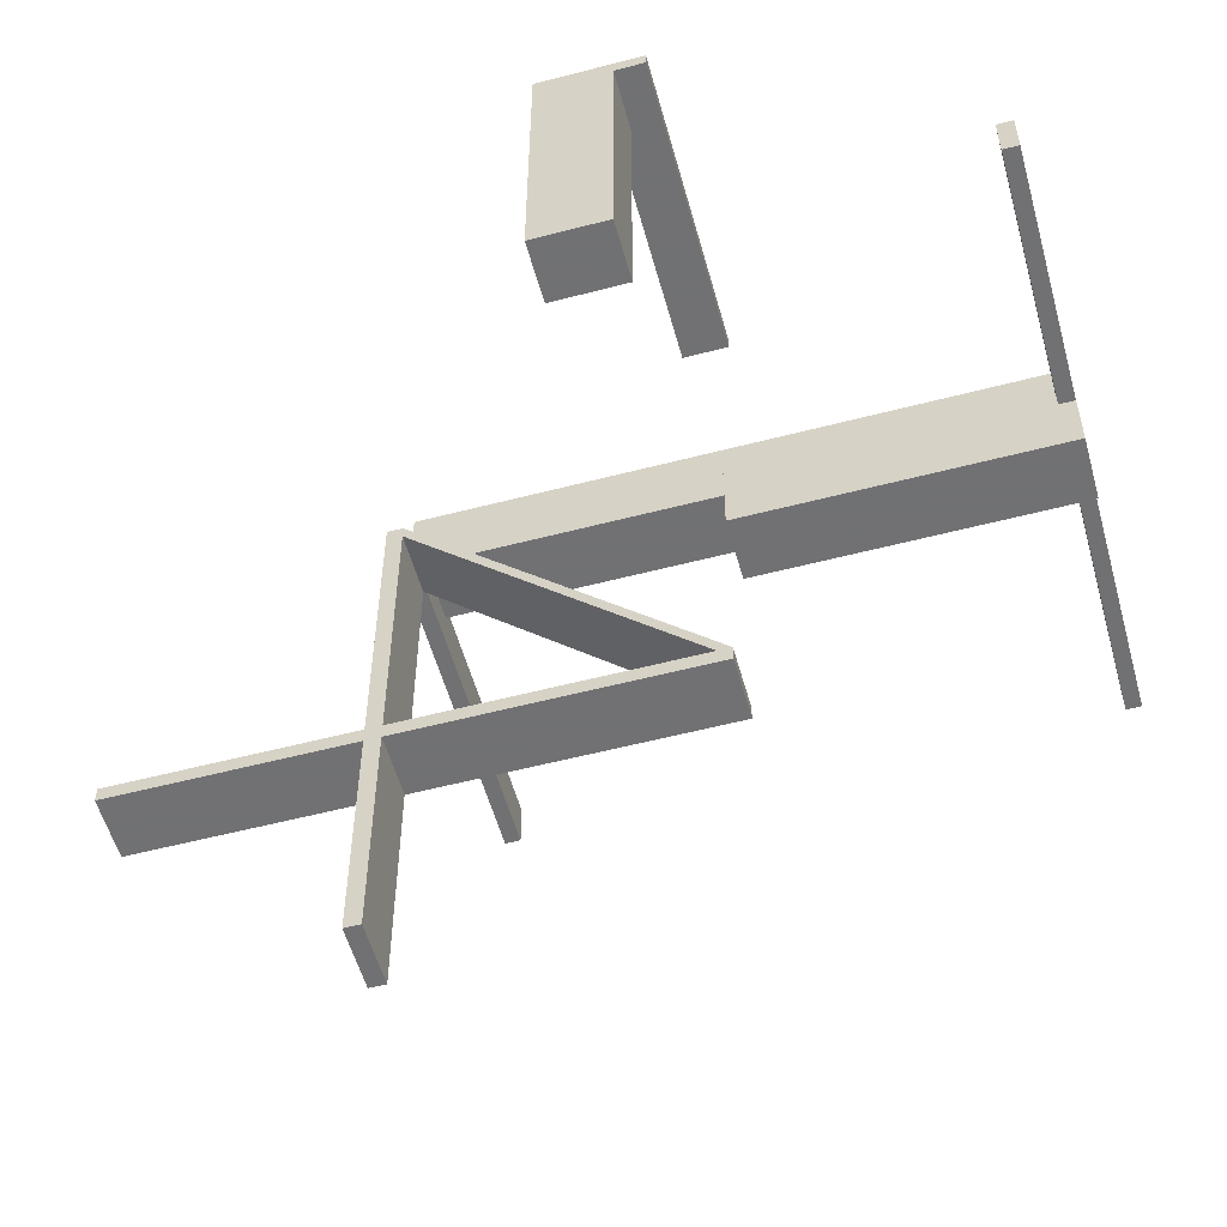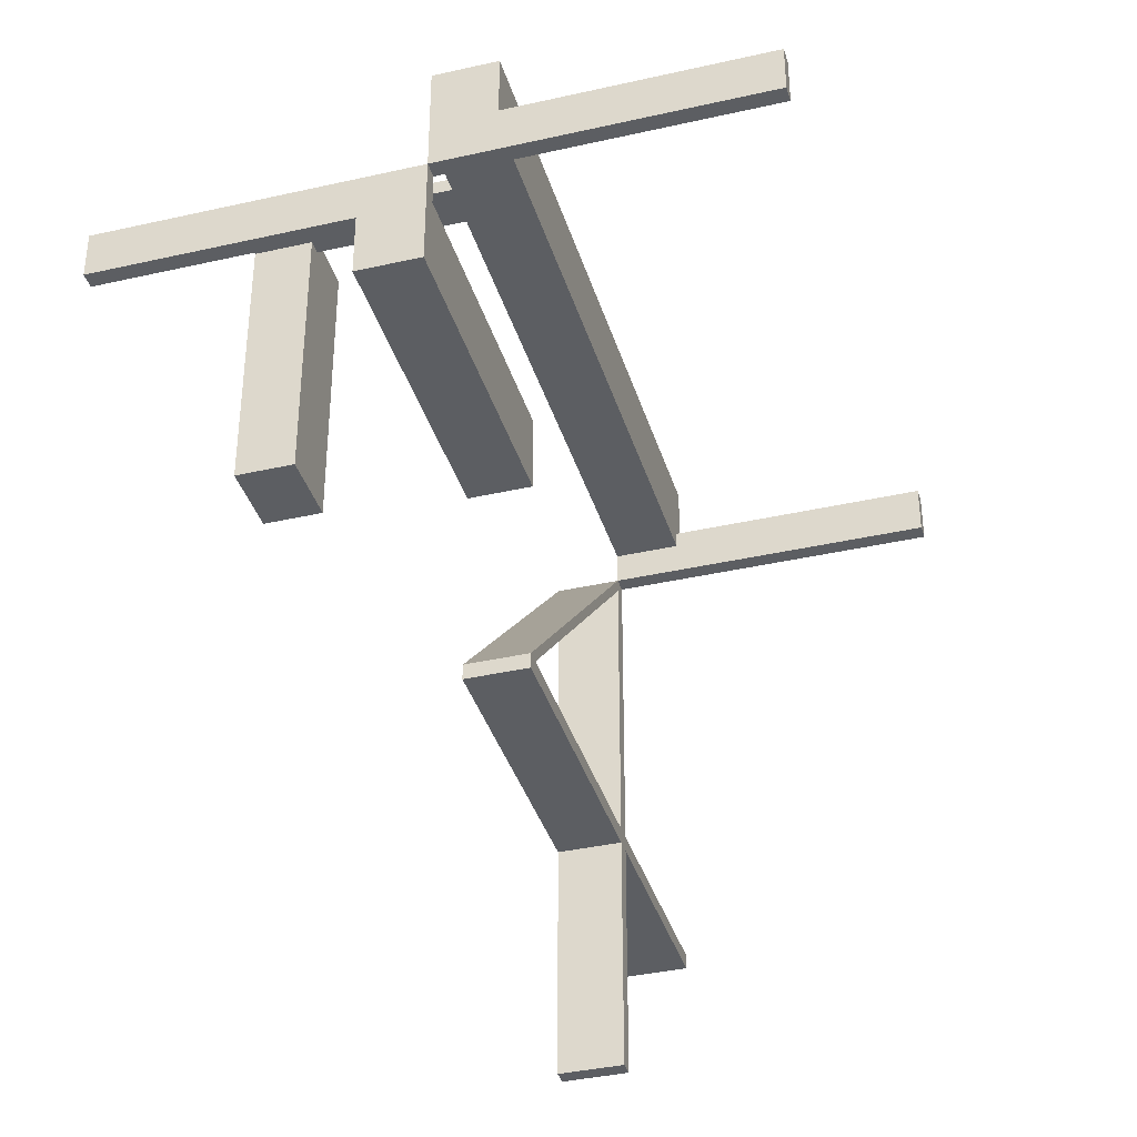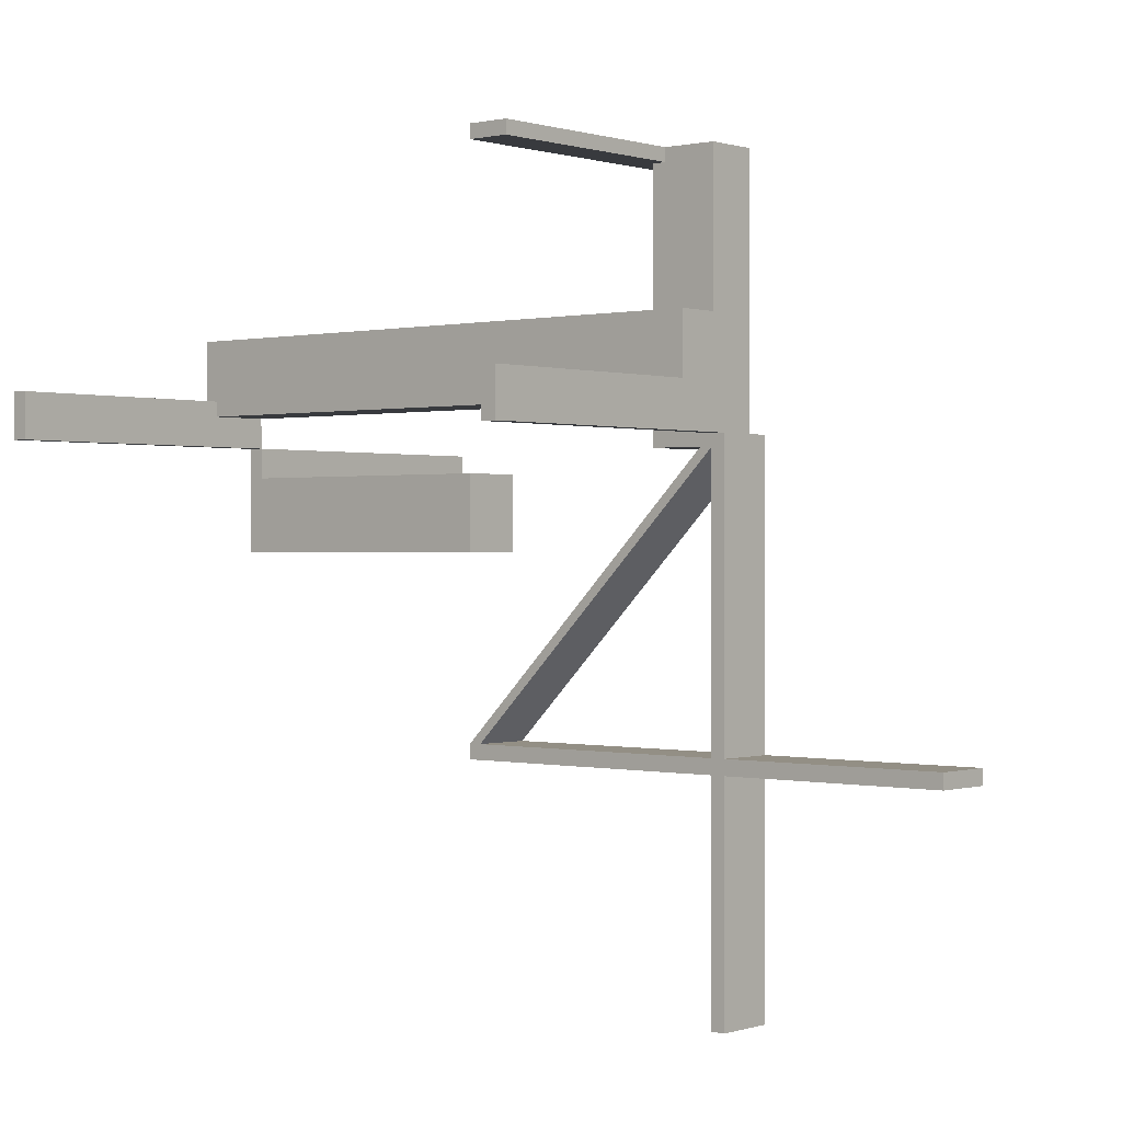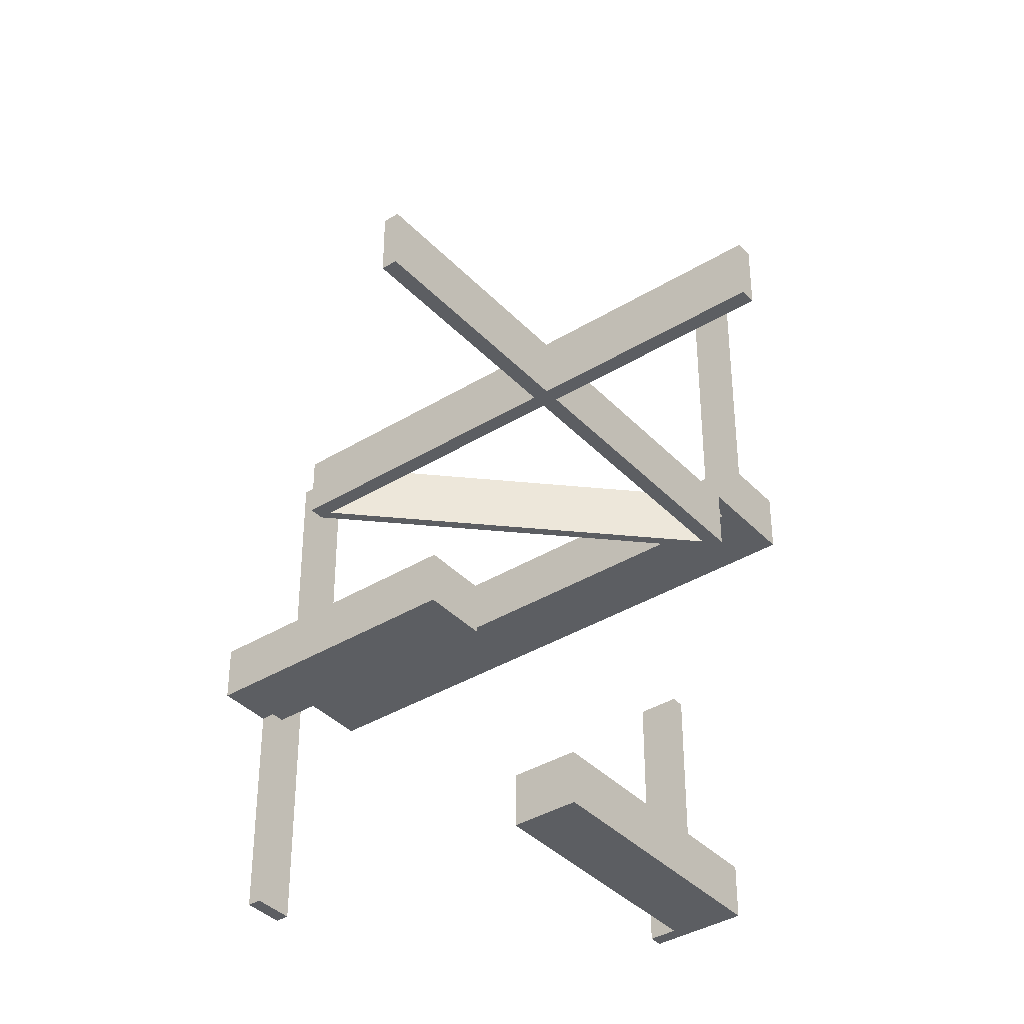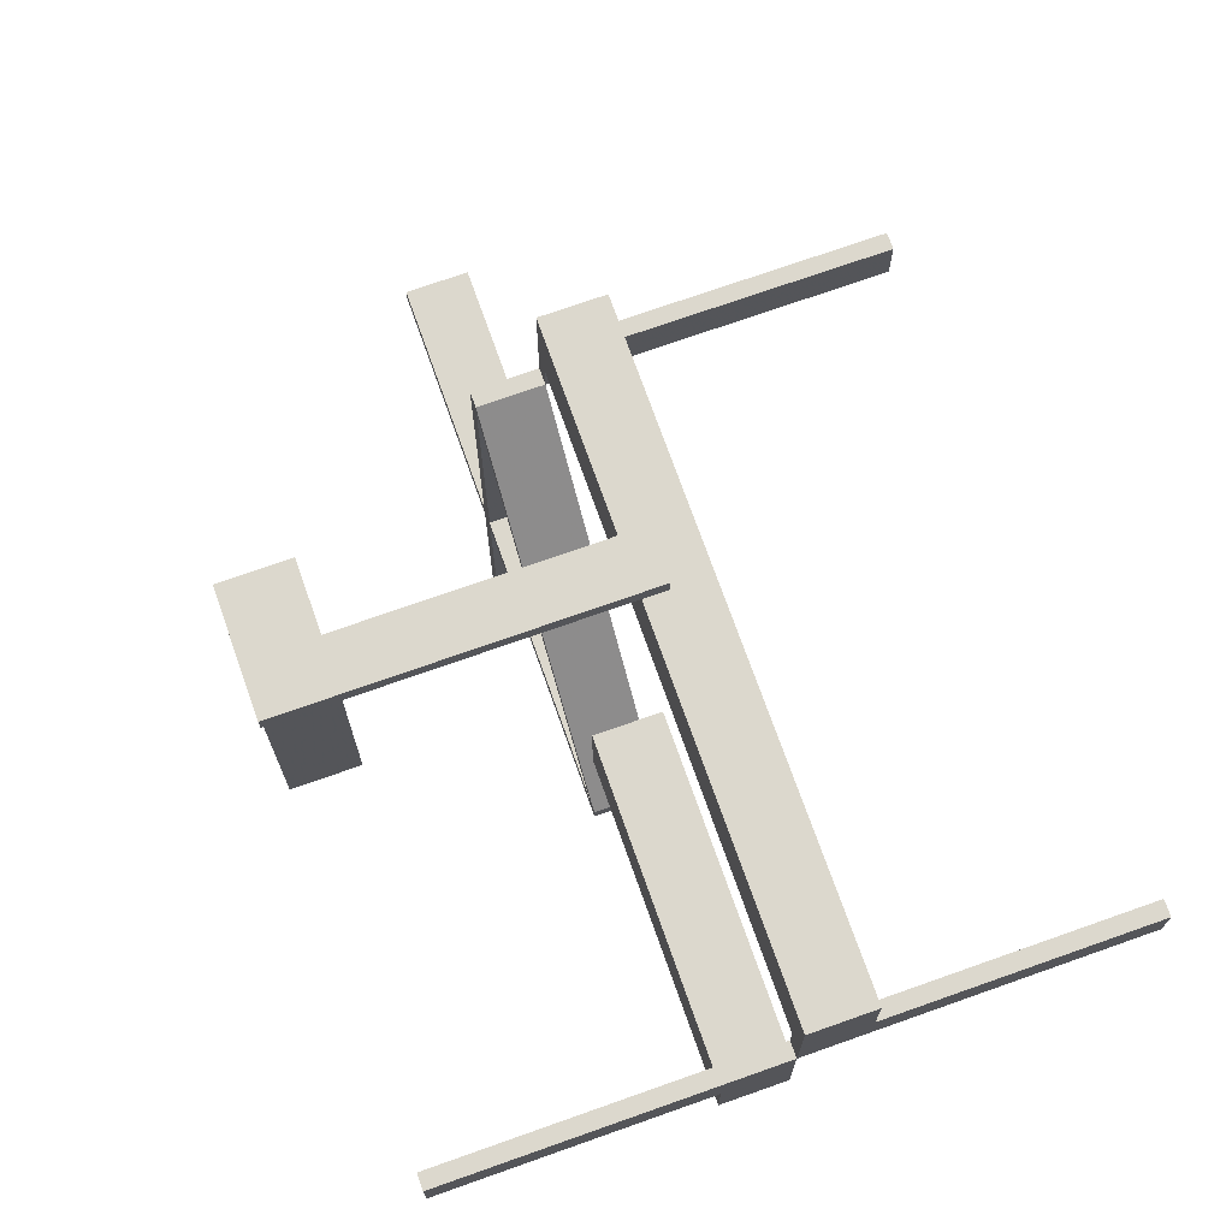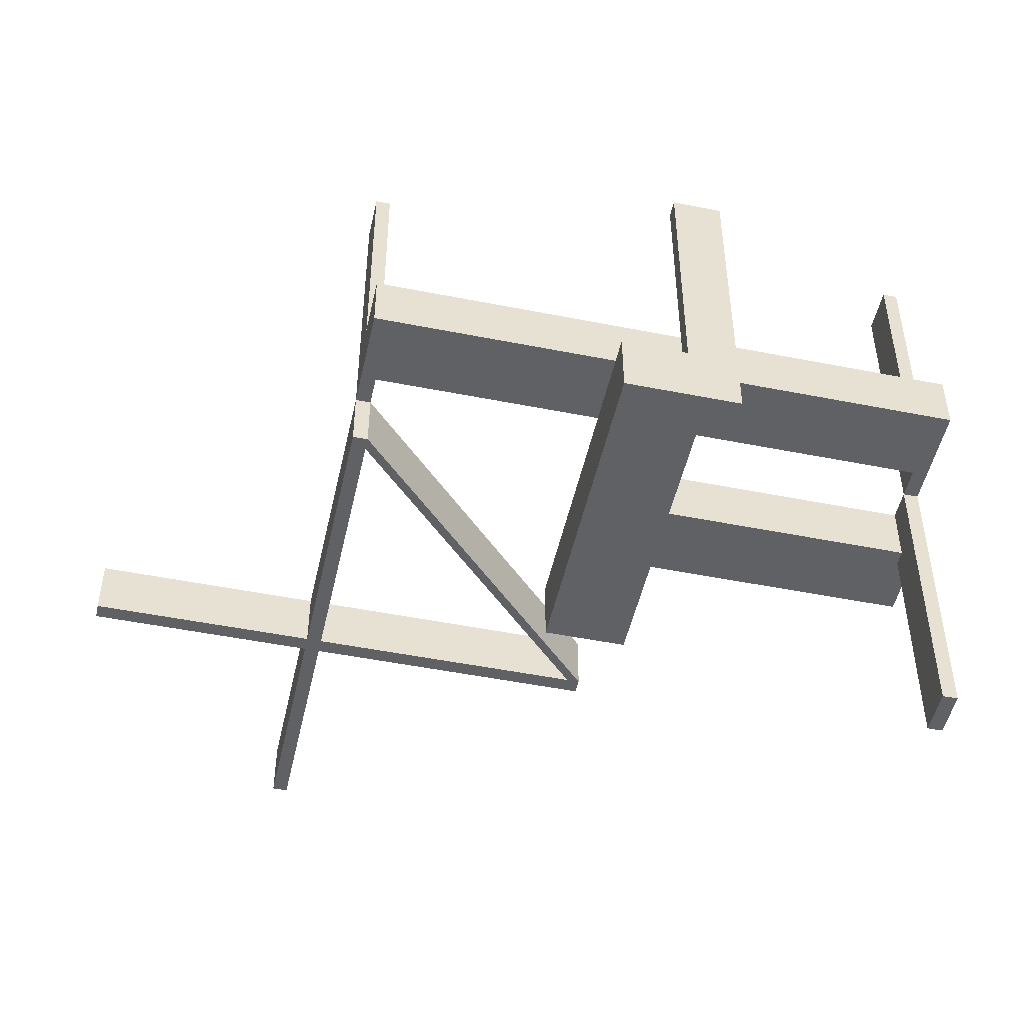
<metadata>
{"format":"obj","ext":"obj","renderer":"f3d","projection":"perspective","resolution":1024,"background":"white","views":[{"elev":-55.3,"azim":-164.6,"up":"+Y"},{"elev":-37.6,"azim":-73.8,"up":"+Y"},{"elev":0.2,"azim":40.4,"up":"+Y"},{"elev":-38.2,"azim":37.8,"up":"+Z"},{"elev":72.5,"azim":-109.5,"up":"+Y"},{"elev":-49.5,"azim":167.6,"up":"+Z"}]}
</metadata>
<code>
v 0 -0.475 0
v 0 -0.475 -0.1
v 0 0.05 0
v 0 0.05 0.1
v 0 0.175 0
v 0 0.175 0.1
v 0 -0.5 0
v 0 -0.5 -0.1
v 0 0.5 0
v 0 0.5 -0.5
v 0 -0.175 0
v 0 -0.175 -0.1
v 0 -0.05 0
v 0 -0.05 -0.1
v 0 0.475 0
v 0 0.475 -0.5
v 0.128 -0.3655 0
v 0.128 -0.3655 -0.1
v 0.3576 -0.1201 0
v 0.3576 -0.1201 -0.1
v 0.4856 -0.01061 0
v 0.4856 -0.01061 -0.1
v 0.06965 -0.4259 0
v 0.06965 -0.4259 -0.1
v 0.3569 -0.1194 0
v 0.3569 -0.1194 -0.1
v 0.1267 -0.3642 0
v 0.1267 -0.3642 -0.1
v -0.475 0 0
v -0.475 0 -0.5
v -0.475 0 0.5
v -0.475 -0.075 0
v -0.475 -0.075 -0.5
v -0.475 -0.075 -0.1
v -0.475 0.05 0
v -0.475 0.05 0.1
v -0.475 -0.05 0
v -0.475 -0.05 -0.1
v -0.475 0.075 0
v -0.475 0.075 0.1
v -0.475 0.075 0.5
v 0.446 -0.03035 0
v 0.446 -0.03035 -0.1
v 0.03002 -0.4456 0
v 0.03002 -0.4456 -0.1
v 0.01061 -0.4856 0
v 0.01061 -0.4856 -0.1
v 0.2402 -0.2402 0
v 0.2402 -0.2402 -0.1
v 0.4259 -0.06965 0
v 0.4259 -0.06965 -0.1
v 0.05 0 -0.5
v 0.05 0 -0.4
v 0.05 0.475 -0.5
v 0.05 0.475 -0.4
v 0.0607 -0.417 0
v 0.0607 -0.417 -0.1
v 0.06004 -0.4163 0
v 0.06004 -0.4163 -0.1
v 0.2388 -0.2388 0
v 0.2388 -0.2388 -0.1
v 0.175 0 -0.5
v 0.175 0 -0.4
v 0.175 0.5 -0.5
v 0.175 0.5 -0.4
v 0.3662 -0.1287 0
v 0.3662 -0.1287 -0.1
v 0.03996 -0.4556 0
v 0.03996 -0.4556 -0.1
v 0.417 -0.0607 0
v 0.417 -0.0607 -0.1
v 0.4553 -0.03963 0
v 0.4553 -0.03963 -0.1
v 0.3655 -0.128 0
v 0.3655 -0.128 -0.1
v 0.4163 -0.06004 0
v 0.4163 -0.06004 -0.1
v -0.5 0 0
v -0.5 0 -0.5
v -0.5 0 0.5
v -0.5 -0.075 0
v -0.5 -0.075 -0.5
v -0.5 -0.075 -0.1
v -0.5 0.175 0
v -0.5 0.175 0.1
v -0.5 -0.175 0
v -0.5 -0.175 -0.1
v -0.5 0.075 0
v -0.5 0.075 0.1
v -0.5 0.075 0.5
v 0.5 0 0
v 0.5 0 0.5
v 0.5 0 -0.1
v 0.5 -0.875 0
v 0.5 -0.875 -0.1
v 0.5 0.175 0
v 0.5 0.175 0.1
v 0.5 0.075 0
v 0.5 0.075 0.1
v 0.5 0.075 0.5
v 0.1214 -0.3589 0
v 0.1214 -0.3589 -0.1
v 0.3642 -0.1267 0
v 0.3642 -0.1267 -0.1
v 0.06932 -0.4256 0
v 0.06932 -0.4256 -0.1
v 0.1201 -0.3576 0
v 0.1201 -0.3576 -0.1
v 0.03035 -0.446 0
v 0.03035 -0.446 -0.1
v 0.06866 -0.4249 0
v 0.06866 -0.4249 -0.1
v 0.1194 -0.3569 0
v 0.1194 -0.3569 -0.1
v 0.4456 -0.03002 0
v 0.4456 -0.03002 -0.1
v 0.2468 -0.2468 0
v 0.2468 -0.2468 -0.1
v 0.4256 -0.06932 0
v 0.4256 -0.06932 -0.1
v 0.4249 -0.06866 0
v 0.4249 -0.06866 -0.1
v 0.05971 -0.416 0
v 0.05971 -0.416 -0.1
v 0.2455 -0.2455 0
v 0.2455 -0.2455 -0.1
v 0.475 0 0
v 0.475 0 0.5
v 0.475 0 -0.1
v 0.475 -0.875 0
v 0.475 -0.875 -0.1
v 0.475 0.05 0
v 0.475 0.05 0.1
v 0.475 0.075 0
v 0.475 0.075 0.1
v 0.475 0.075 0.5
v 0.875 -0.475 0
v 0.875 -0.475 -0.1
v 0.875 -0.5 0
v 0.875 -0.5 -0.1
v 0.075 0.5 0
v 0.075 0.5 -0.5
v 0.075 0.5 -0.4
v 0.075 0.475 0
v 0.075 0.475 -0.5
v 0.075 0.475 -0.4
v 0.4556 -0.03996 0
v 0.4556 -0.03996 -0.1
v 0.03963 -0.4553 0
v 0.03963 -0.4553 -0.1
v 0.3589 -0.1214 0
v 0.3589 -0.1214 -0.1
v 0.1287 -0.3662 0
v 0.1287 -0.3662 -0.1
v 0.416 -0.05971 0
v 0.416 -0.05971 -0.1
f 11 86 87
f 87 12 11
f 86 81 83
f 83 87 86
f 11 12 14
f 14 13 11
f 32 34 83
f 83 81 32
f 32 37 38
f 38 34 32
f 12 87 34
f 83 34 87
f 14 12 34
f 34 38 14
f 14 38 37
f 37 13 14
f 32 13 37
f 11 32 86
f 81 86 32
f 13 32 11
f 32 81 82
f 82 33 32
f 29 30 79
f 79 78 29
f 32 33 30
f 30 29 32
f 33 82 79
f 79 30 33
f 82 81 78
f 78 79 82
f 81 32 29
f 29 78 81
f 5 84 85
f 85 6 5
f 84 88 89
f 89 85 84
f 5 6 4
f 4 3 5
f 39 40 89
f 89 88 39
f 39 35 36
f 36 40 39
f 6 85 40
f 89 40 85
f 4 6 40
f 40 36 4
f 4 36 35
f 35 3 4
f 39 3 35
f 5 39 84
f 88 84 39
f 3 39 5
f 39 88 90
f 90 41 39
f 29 31 80
f 80 78 29
f 39 41 31
f 31 29 39
f 41 90 80
f 80 31 41
f 90 88 78
f 78 80 90
f 88 39 29
f 29 78 88
f 48 60 19
f 19 151 48
f 19 25 76
f 76 70 19
f 76 155 115
f 115 42 76
f 101 107 60
f 60 48 101
f 56 58 113
f 113 107 56
f 109 44 123
f 123 58 109
f 68 149 105
f 105 23 68
f 105 111 17
f 17 153 105
f 17 27 125
f 125 117 17
f 50 119 72
f 72 147 50
f 66 74 121
f 121 119 66
f 117 125 103
f 103 74 117
f 42 115 127
f 155 127 115
f 25 155 76
f 70 76 42
f 127 155 123
f 123 1 127
f 21 72 42
f 42 127 21
f 25 19 60
f 70 151 19
f 60 113 25
f 70 42 72
f 72 121 70
f 155 25 113
f 113 123 155
f 151 70 121
f 121 103 151
f 119 121 72
f 21 147 72
f 50 147 21
f 103 121 74
f 50 66 119
f 74 66 117
f 23 153 66
f 66 50 23
f 48 151 103
f 103 125 48
f 46 23 50
f 50 21 46
f 125 27 101
f 101 48 125
f 107 101 56
f 113 58 123
f 113 60 107
f 109 1 44
f 123 44 1
f 56 109 58
f 27 111 56
f 56 101 27
f 111 149 109
f 109 56 111
f 1 109 149
f 149 46 1
f 27 17 111
f 117 153 17
f 66 153 117
f 111 105 149
f 46 68 23
f 149 68 46
f 153 23 105
f 22 21 127
f 127 129 22
f 49 61 108
f 108 102 49
f 108 114 59
f 59 57 108
f 59 124 45
f 45 110 59
f 152 20 61
f 61 49 152
f 71 77 26
f 26 20 71
f 43 116 156
f 156 77 43
f 148 73 120
f 120 51 148
f 120 122 75
f 75 67 120
f 75 104 126
f 126 118 75
f 24 106 150
f 150 69 24
f 154 18 112
f 112 106 154
f 118 126 28
f 28 18 118
f 110 45 2
f 124 2 45
f 114 124 59
f 57 59 110
f 156 129 2
f 2 124 156
f 47 150 110
f 110 2 47
f 114 108 61
f 57 102 108
f 61 26 114
f 102 57 112
f 112 28 102
f 26 156 124
f 124 114 26
f 57 110 150
f 150 112 57
f 106 112 150
f 47 69 150
f 24 69 47
f 28 112 18
f 24 154 106
f 18 154 118
f 154 24 51
f 51 67 154
f 49 102 28
f 28 126 49
f 24 47 22
f 22 51 24
f 126 104 152
f 152 49 126
f 20 152 71
f 26 77 156
f 26 61 20
f 43 129 116
f 71 43 77
f 104 122 71
f 71 152 104
f 122 73 43
f 43 71 122
f 129 156 116
f 129 43 73
f 73 22 129
f 104 75 122
f 118 67 75
f 154 67 118
f 122 120 73
f 22 148 51
f 73 148 22
f 67 51 120
f 46 47 2
f 2 1 46
f 127 1 2
f 2 129 127
f 21 22 47
f 47 46 21
f 140 8 7
f 7 139 140
f 8 2 1
f 1 7 8
f 2 138 137
f 137 1 2
f 138 140 139
f 139 137 138
f 8 140 138
f 138 2 8
f 7 137 139
f 137 7 1
f 131 129 127
f 127 130 131
f 129 93 91
f 91 127 129
f 93 95 94
f 94 91 93
f 95 131 130
f 130 94 95
f 129 131 95
f 95 93 129
f 127 94 130
f 94 127 91
f 53 52 62
f 62 63 53
f 143 65 64
f 64 142 143
f 65 63 62
f 62 64 65
f 54 52 53
f 53 55 54
f 65 143 146
f 63 65 146
f 146 53 63
f 55 53 146
f 146 143 142
f 142 145 146
f 146 145 54
f 54 55 146
f 145 142 64
f 62 52 145
f 54 145 52
f 64 62 145
f 144 145 142
f 142 141 144
f 15 9 10
f 10 16 15
f 144 15 16
f 16 145 144
f 145 16 10
f 10 142 145
f 142 10 9
f 9 141 142
f 141 9 15
f 15 144 141
f 53 52 62
f 62 63 53
f 143 65 64
f 64 142 143
f 65 63 62
f 62 64 65
f 54 52 53
f 53 55 54
f 65 143 146
f 63 65 146
f 146 53 63
f 55 53 146
f 146 143 142
f 142 145 146
f 146 145 54
f 54 55 146
f 145 142 64
f 62 52 145
f 54 145 52
f 64 62 145
f 144 145 142
f 142 141 144
f 15 9 10
f 10 16 15
f 144 15 16
f 16 145 144
f 145 16 10
f 10 142 145
f 142 10 9
f 9 141 142
f 141 9 15
f 15 144 141
f 4 6 5
f 5 3 4
f 99 98 96
f 96 97 99
f 97 96 5
f 5 6 97
f 132 133 4
f 4 3 132
f 97 135 99
f 6 135 97
f 135 6 4
f 133 135 4
f 135 134 98
f 98 99 135
f 135 133 132
f 132 134 135
f 134 96 98
f 5 134 3
f 132 3 134
f 96 134 5
f 136 100 98
f 98 134 136
f 128 127 91
f 91 92 128
f 136 134 127
f 127 128 136
f 134 98 91
f 91 127 134
f 98 100 92
f 92 91 98
f 100 136 128
f 128 92 100

</code>
